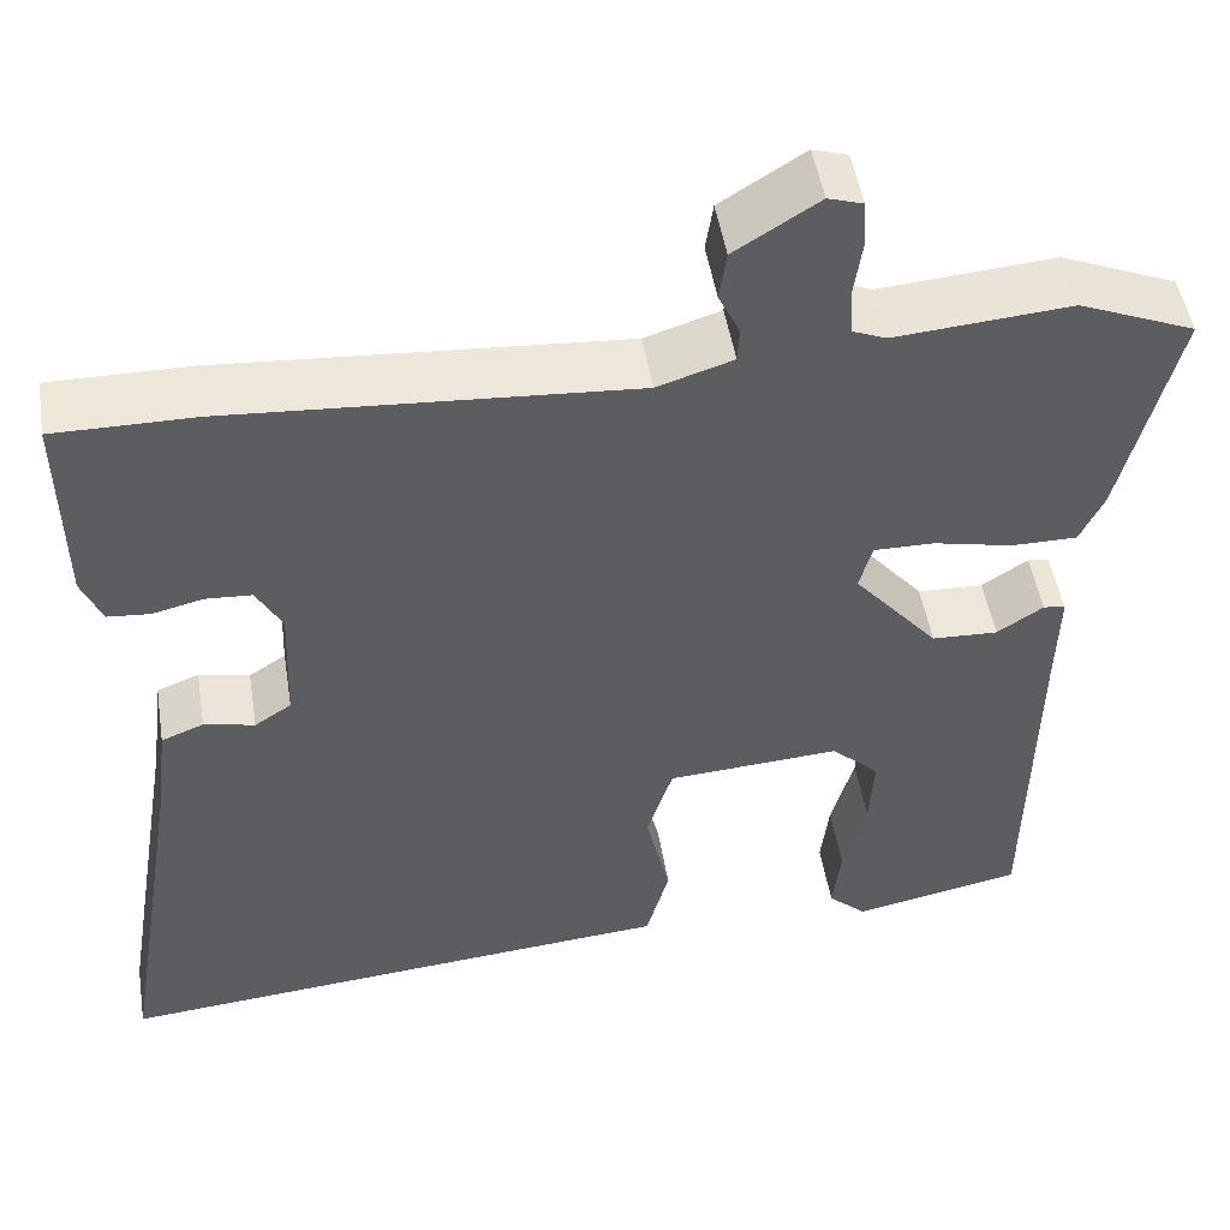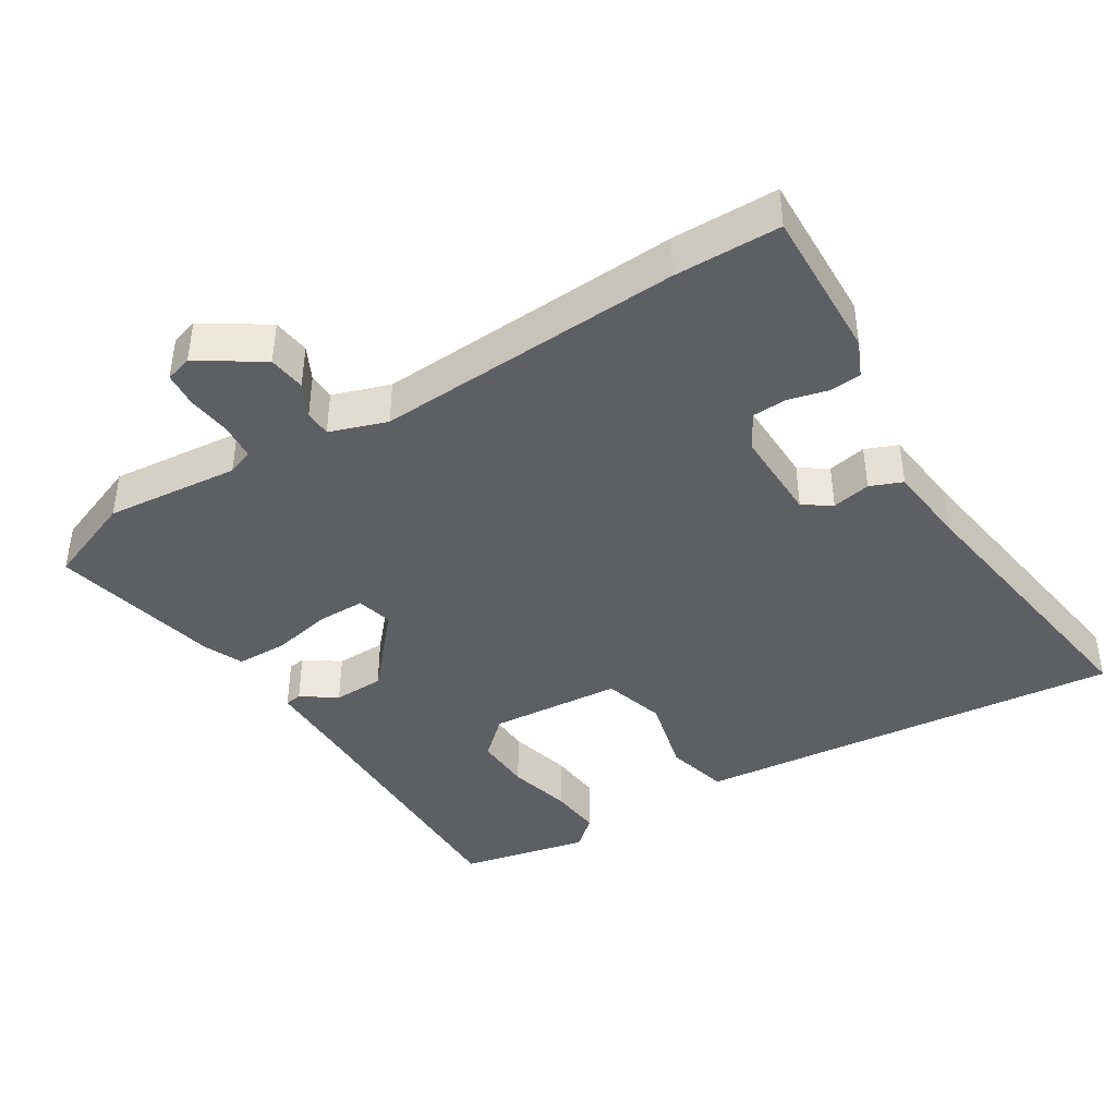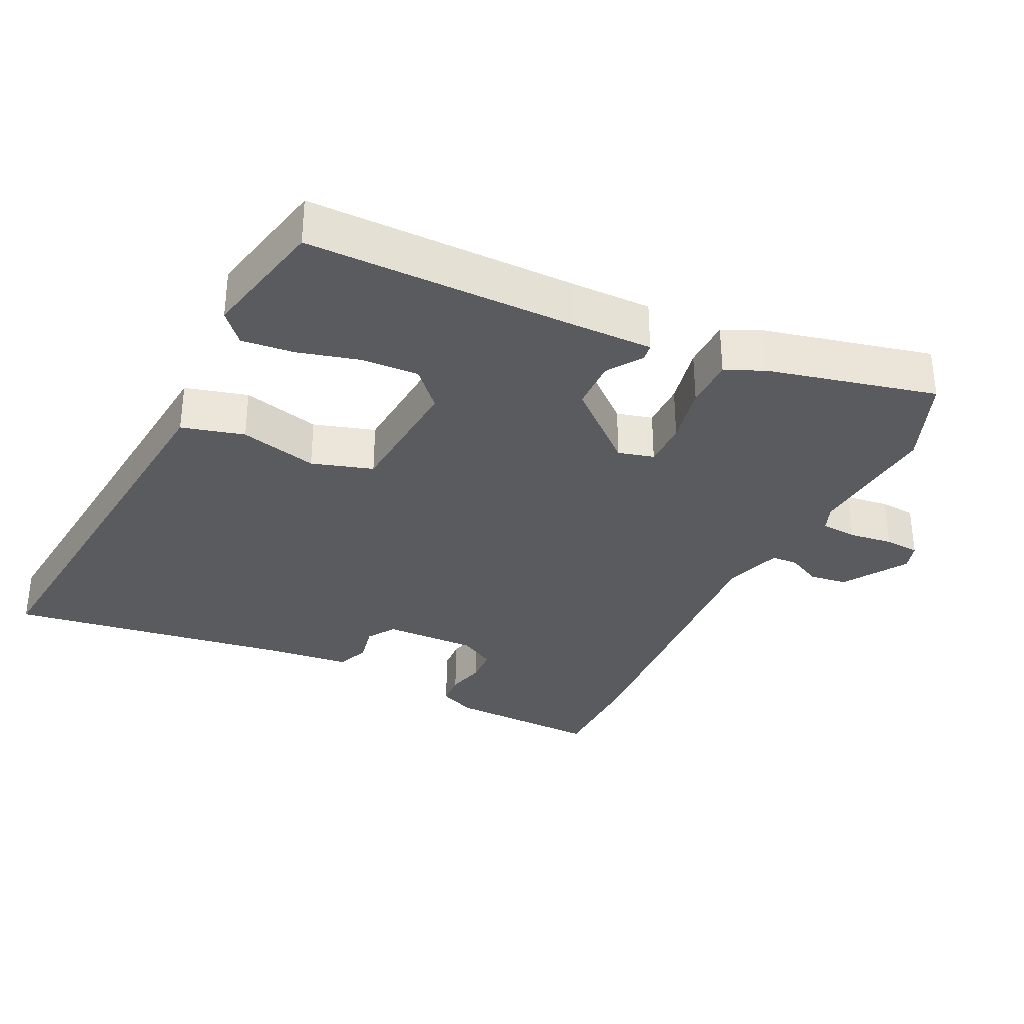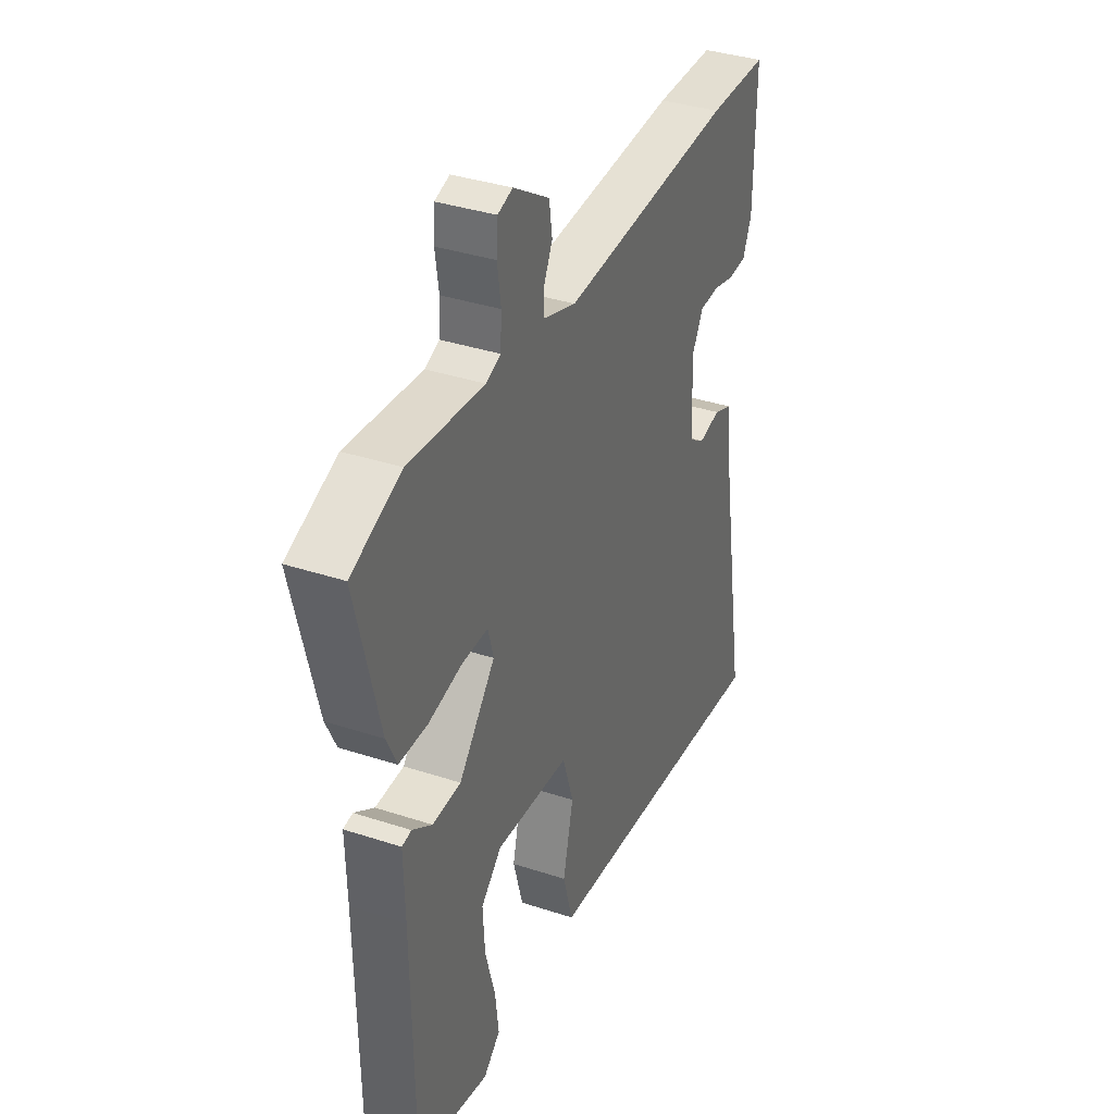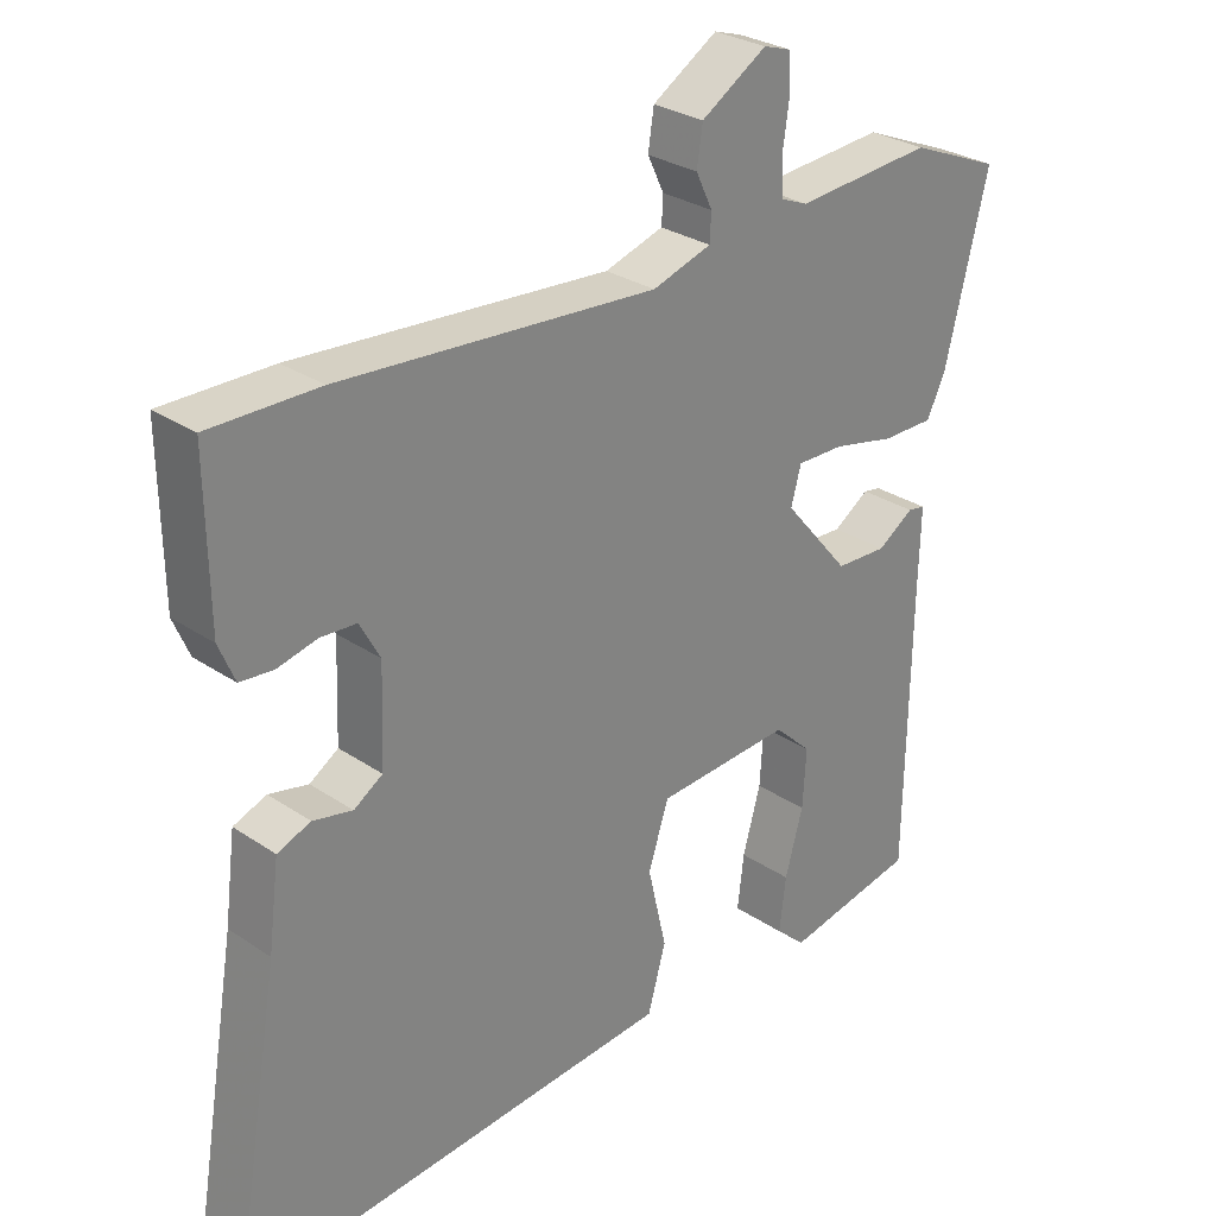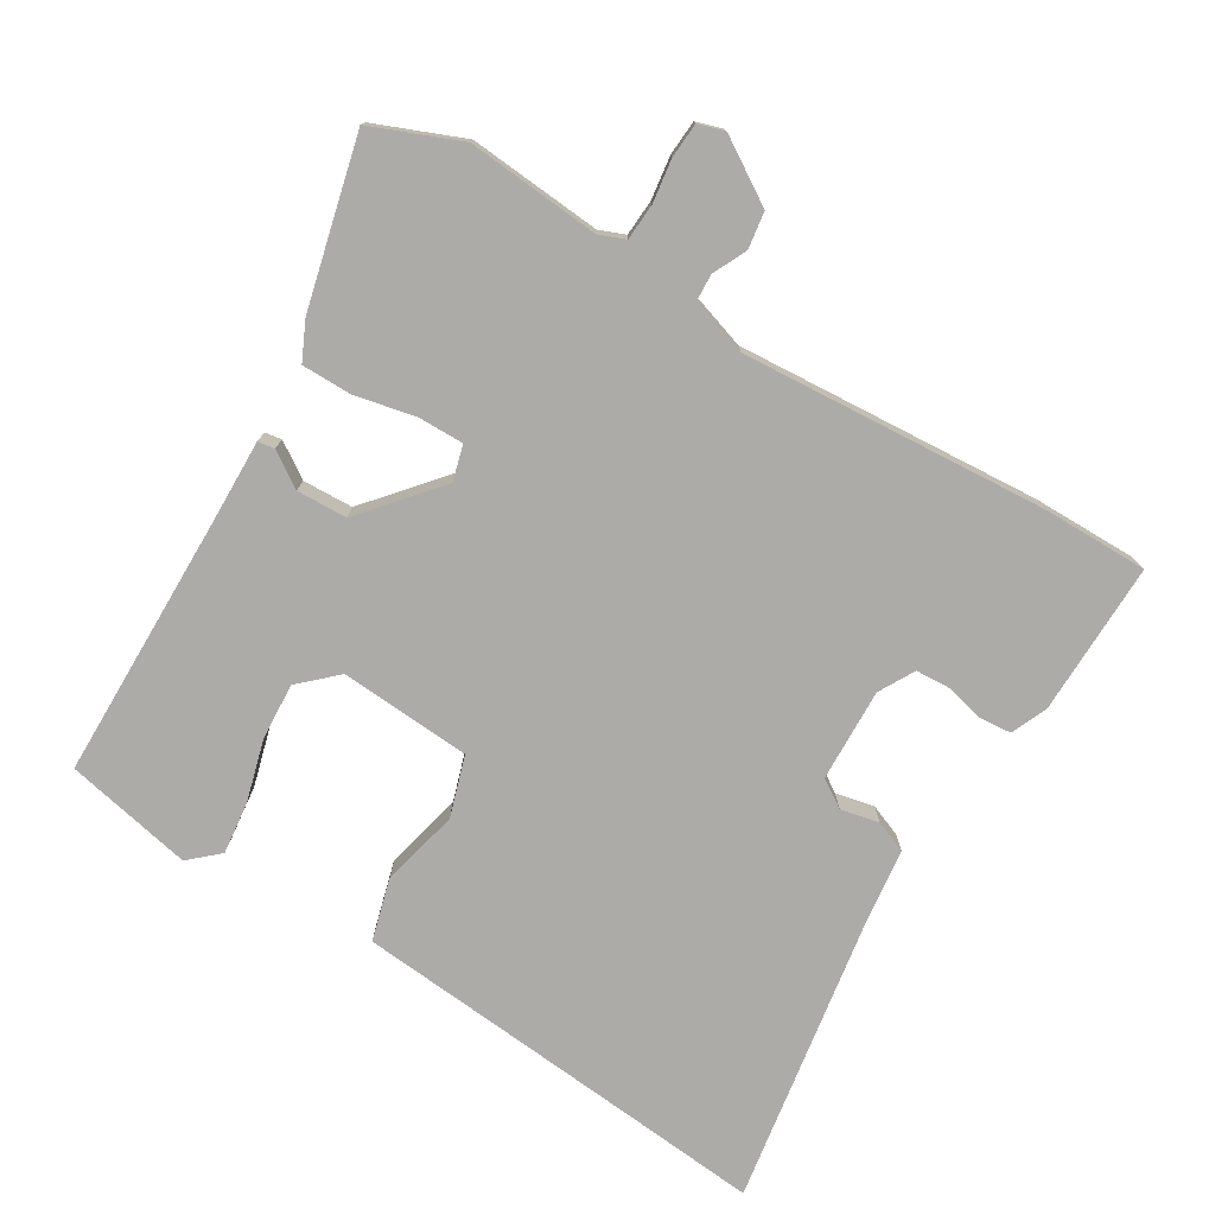
<metadata>
{"format":"obj","ext":"obj","renderer":"f3d","projection":"perspective","resolution":1024,"background":"white","views":[{"elev":49.4,"azim":170.7,"up":"+Z"},{"elev":-41.8,"azim":30.7,"up":"+Y"},{"elev":-33.1,"azim":-116.6,"up":"+Y"},{"elev":36.0,"azim":-66.6,"up":"+Z"},{"elev":28.7,"azim":135.2,"up":"+Z"},{"elev":-76.5,"azim":-31.4,"up":"+Y"}]}
</metadata>
<code>
v 0.392 0.07 0.499
v 0.543 0.07 0.5
v 0.54 0.07 0.281
v 0.518 0.07 0.229
v 0.472 0.07 0.225
v 0.417 0.07 0.238
v 0.367 0.07 0.235
v 0.339 0.07 0.184
v 0.344 0.07 0.051
v 0.384 0.07 0.025
v 0.439 0.07 0.037
v 0.485 0.07 0.019
v 0.5 0.07 -0.098
v 0.568 0.07 -0.506
v 0.395 0.07 -0.491
v 0.135 0.07 -0.469
v -0.047 0.07 -0.454
v -0.072 0.07 -0.365
v -0.046 0.07 -0.253
v -0.074 0.07 -0.166
v -0.262 0.07 -0.154
v -0.314 0.07 -0.203
v -0.309 0.07 -0.284
v -0.284 0.07 -0.373
v -0.275 0.07 -0.448
v -0.317 0.07 -0.486
v -0.5 0.07 -0.449
v -0.506 0.07 -0.062
v -0.509 0.07 0.052
v -0.485 0.07 0.056
v -0.435 0.07 0.023
v -0.363 0.07 0.026
v -0.271 0.07 0.135
v -0.285 0.07 0.186
v -0.351 0.07 0.185
v -0.437 0.07 0.166
v -0.509 0.07 0.166
v -0.535 0.07 0.221
v -0.595 0.07 0.461
v -0.469 0.07 0.513
v -0.278 0.07 0.498
v -0.241 0.07 0.513
v -0.238 0.07 0.565
v -0.247 0.07 0.627
v -0.244 0.07 0.677
v -0.206 0.07 0.689
v -0.115 0.07 0.632
v -0.107 0.07 0.579
v -0.13 0.07 0.531
v -0.128 0.07 0.493
v -0.046 0.07 0.467
v 0.392 0 0.499
v 0.543 0 0.5
v 0.54 0 0.281
v 0.518 0 0.229
v 0.472 0 0.225
v 0.417 0 0.238
v 0.367 0 0.235
v 0.339 0 0.184
v 0.344 0 0.051
v 0.384 0 0.025
v 0.439 0 0.037
v 0.485 0 0.019
v 0.5 0 -0.098
v 0.568 0 -0.506
v 0.395 0 -0.491
v 0.135 0 -0.469
v -0.047 0 -0.454
v -0.072 0 -0.365
v -0.046 0 -0.253
v -0.074 0 -0.166
v -0.262 0 -0.154
v -0.314 0 -0.203
v -0.309 0 -0.284
v -0.284 0 -0.373
v -0.275 0 -0.448
v -0.317 0 -0.486
v -0.5 0 -0.449
v -0.506 0 -0.062
v -0.509 0 0.052
v -0.485 0 0.056
v -0.435 0 0.023
v -0.363 0 0.026
v -0.271 0 0.135
v -0.285 0 0.186
v -0.351 0 0.185
v -0.437 0 0.166
v -0.509 0 0.166
v -0.535 0 0.221
v -0.595 0 0.461
v -0.469 0 0.513
v -0.278 0 0.498
v -0.241 0 0.513
v -0.238 0 0.565
v -0.247 0 0.627
v -0.244 0 0.677
v -0.206 0 0.689
v -0.115 0 0.632
v -0.107 0 0.579
v -0.13 0 0.531
v -0.128 0 0.493
v -0.046 0 0.467
f 47 48 49
f 46 47 49
f 45 46 49
f 44 45 49
f 43 44 49
f 42 43 49 50
f 41 42 50 51
f 40 41 51
f 39 40 51
f 38 39 51
f 37 38 51
f 36 37 51
f 35 36 51
f 28 29 30 31
f 27 28 31
f 26 27 31
f 25 26 31
f 24 25 31
f 23 24 31
f 22 23 31 32
f 21 22 32 33
f 16 17 18 19
f 15 16 19 20
f 13 14 15 20
f 13 20 21
f 12 13 21
f 11 12 21
f 10 11 21
f 4 5 6
f 3 4 6
f 2 3 6
f 1 2 6
f 51 1 6
f 51 6 7
f 34 35 51 7
f 33 34 7 8
f 9 10 21 33
f 8 9 33
f 100 99 98
f 100 98 97
f 100 97 96
f 100 96 95
f 100 95 94
f 101 100 94 93
f 102 101 93 92
f 102 92 91
f 102 91 90
f 102 90 89
f 102 89 88
f 102 88 87
f 102 87 86
f 82 81 80 79
f 82 79 78
f 82 78 77
f 82 77 76
f 82 76 75
f 82 75 74
f 83 82 74 73
f 84 83 73 72
f 70 69 68 67
f 71 70 67 66
f 71 66 65 64
f 72 71 64
f 72 64 63
f 72 63 62
f 72 62 61
f 57 56 55
f 57 55 54
f 57 54 53
f 57 53 52
f 57 52 102
f 58 57 102
f 58 102 86 85
f 59 58 85 84
f 84 72 61 60
f 84 60 59
f 1 52 53 2
f 2 53 54 3
f 3 54 55 4
f 4 55 56 5
f 5 56 57 6
f 6 57 58 7
f 7 58 59 8
f 8 59 60 9
f 9 60 61 10
f 10 61 62 11
f 11 62 63 12
f 12 63 64 13
f 13 64 65 14
f 14 65 66 15
f 15 66 67 16
f 16 67 68 17
f 17 68 69 18
f 18 69 70 19
f 19 70 71 20
f 20 71 72 21
f 21 72 73 22
f 22 73 74 23
f 23 74 75 24
f 24 75 76 25
f 25 76 77 26
f 26 77 78 27
f 27 78 79 28
f 28 79 80 29
f 29 80 81 30
f 30 81 82 31
f 31 82 83 32
f 32 83 84 33
f 33 84 85 34
f 34 85 86 35
f 35 86 87 36
f 36 87 88 37
f 37 88 89 38
f 38 89 90 39
f 39 90 91 40
f 40 91 92 41
f 41 92 93 42
f 42 93 94 43
f 43 94 95 44
f 44 95 96 45
f 45 96 97 46
f 46 97 98 47
f 47 98 99 48
f 48 99 100 49
f 49 100 101 50
f 50 101 102 51
f 51 102 52 1

</code>
